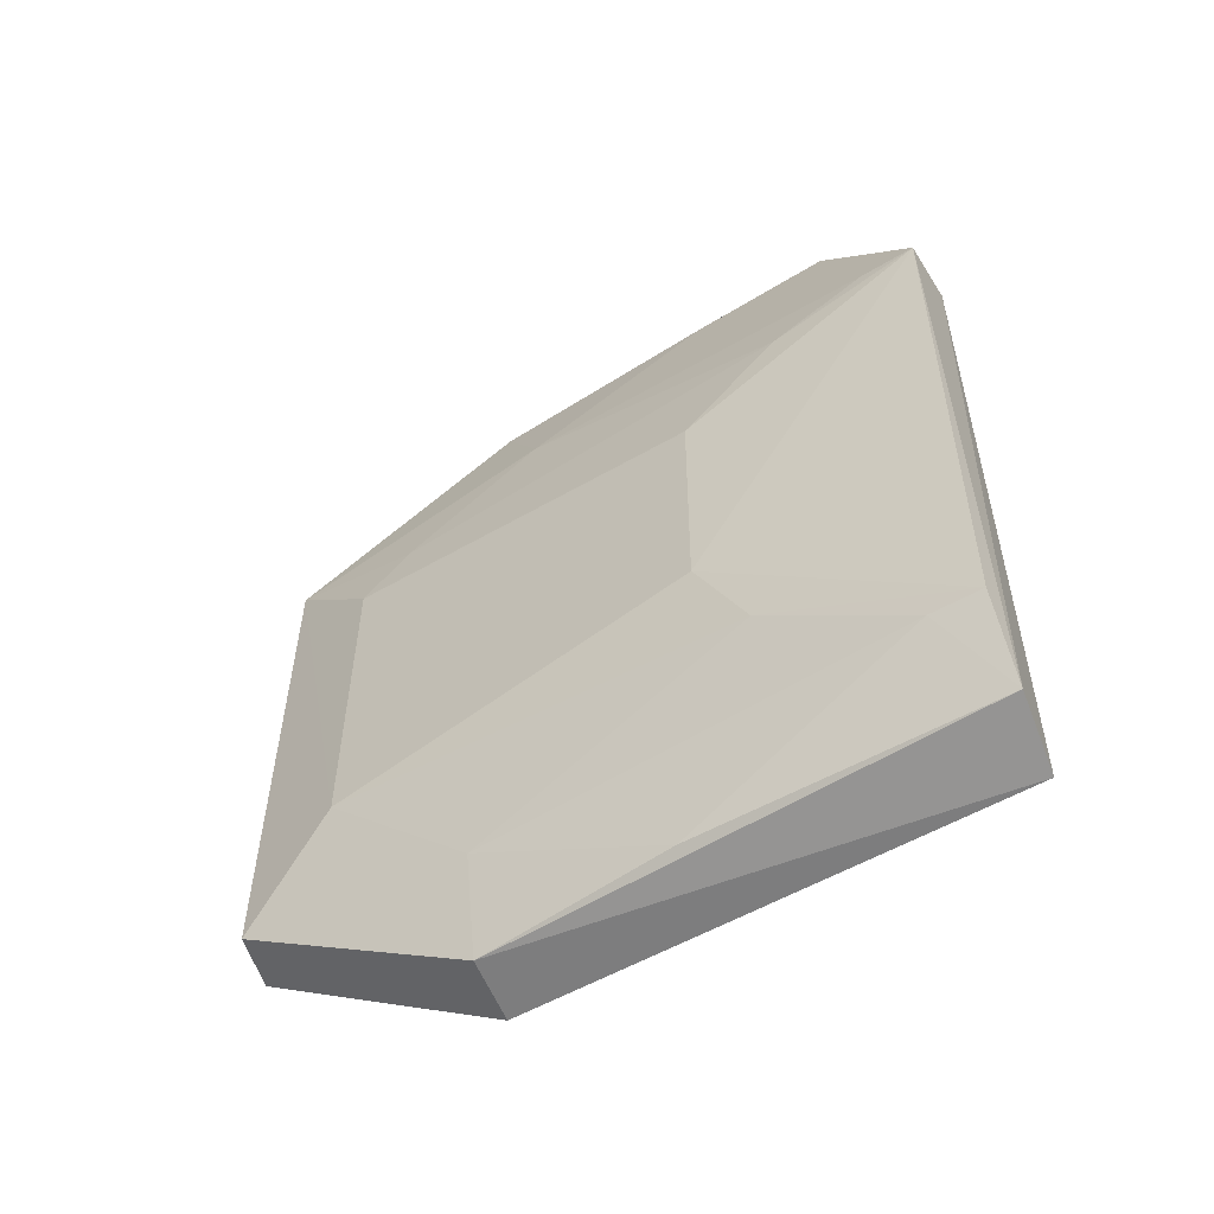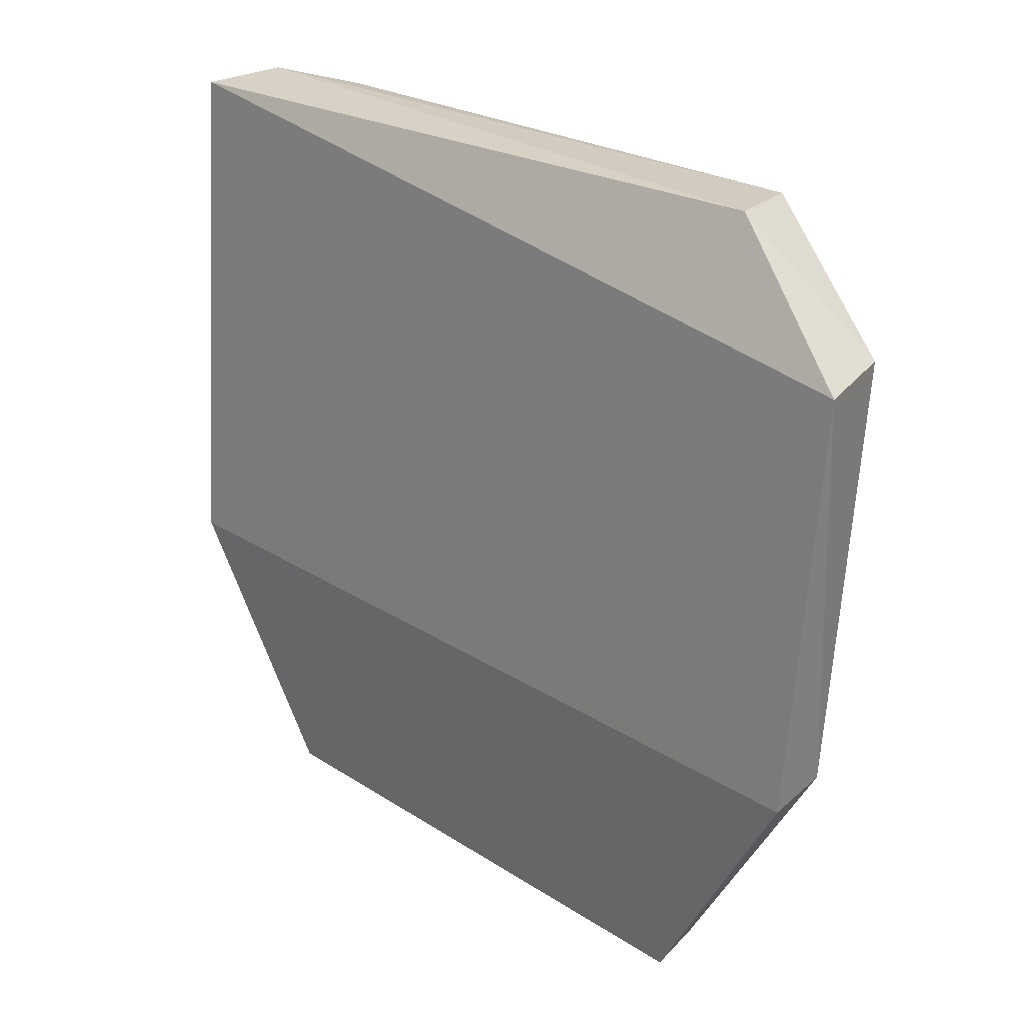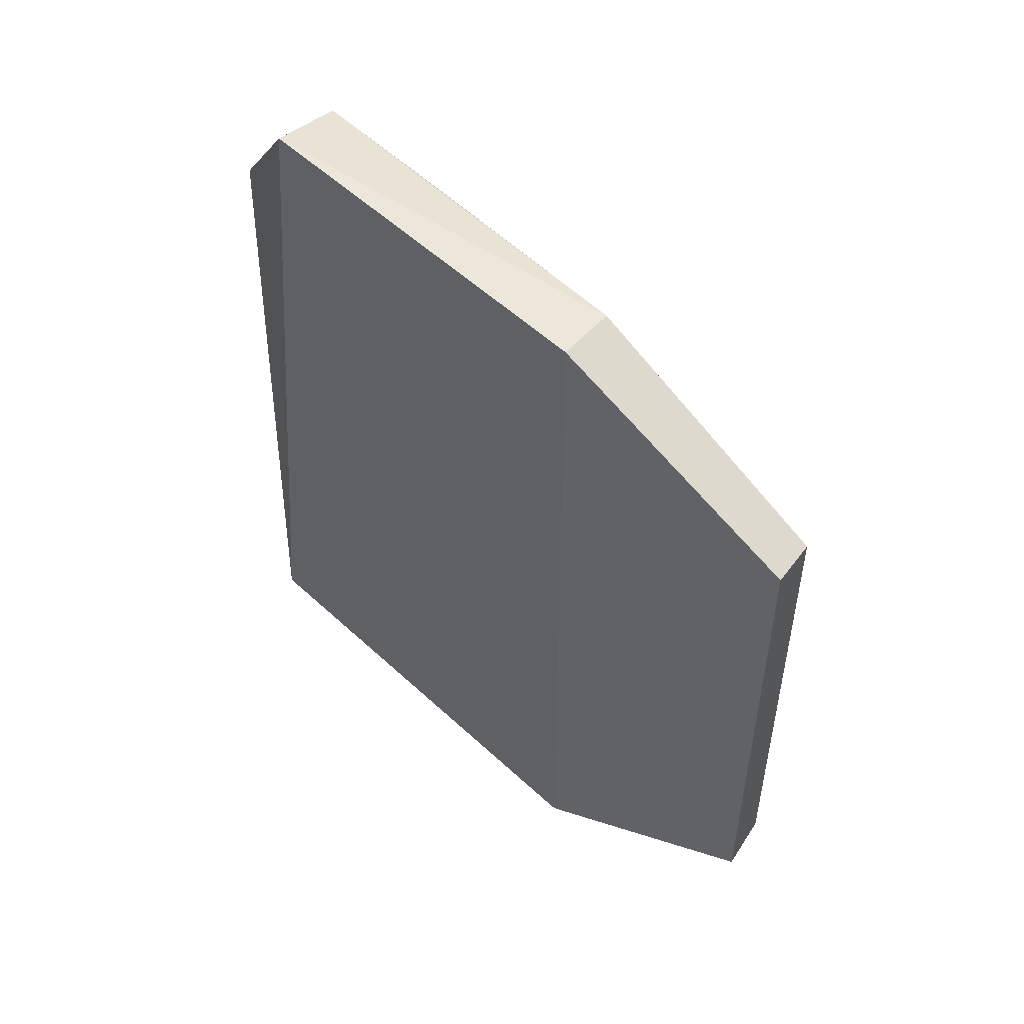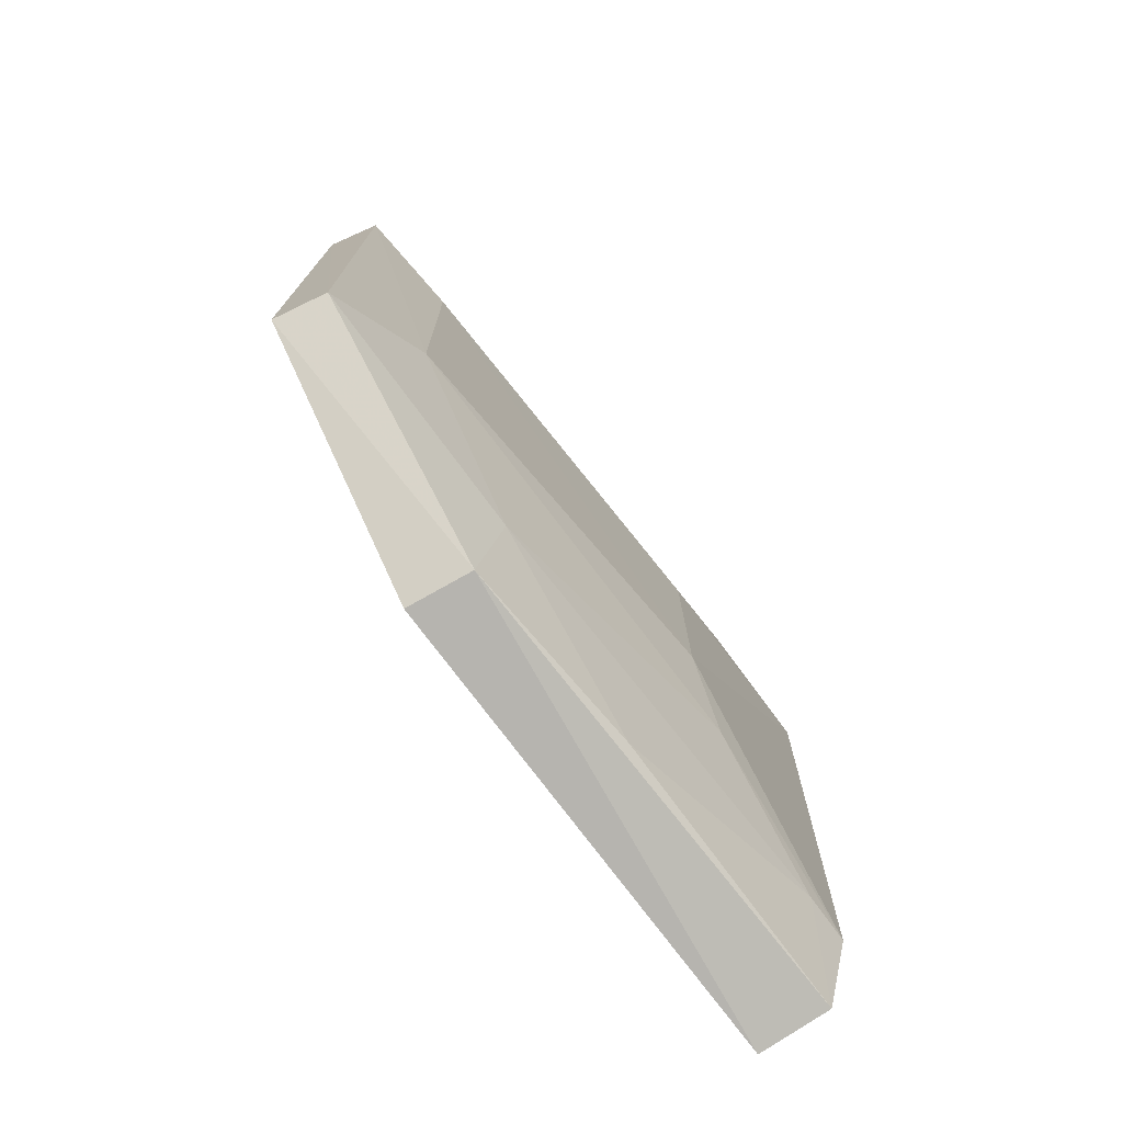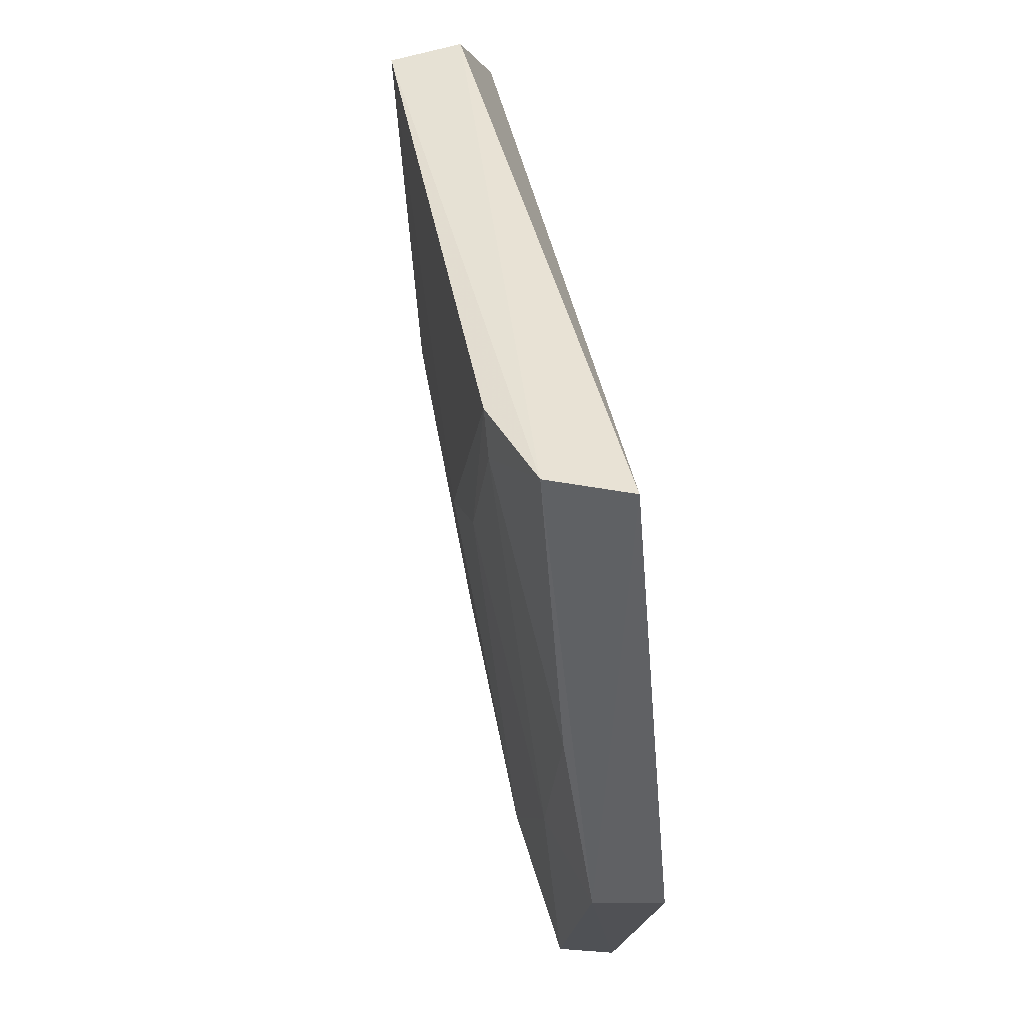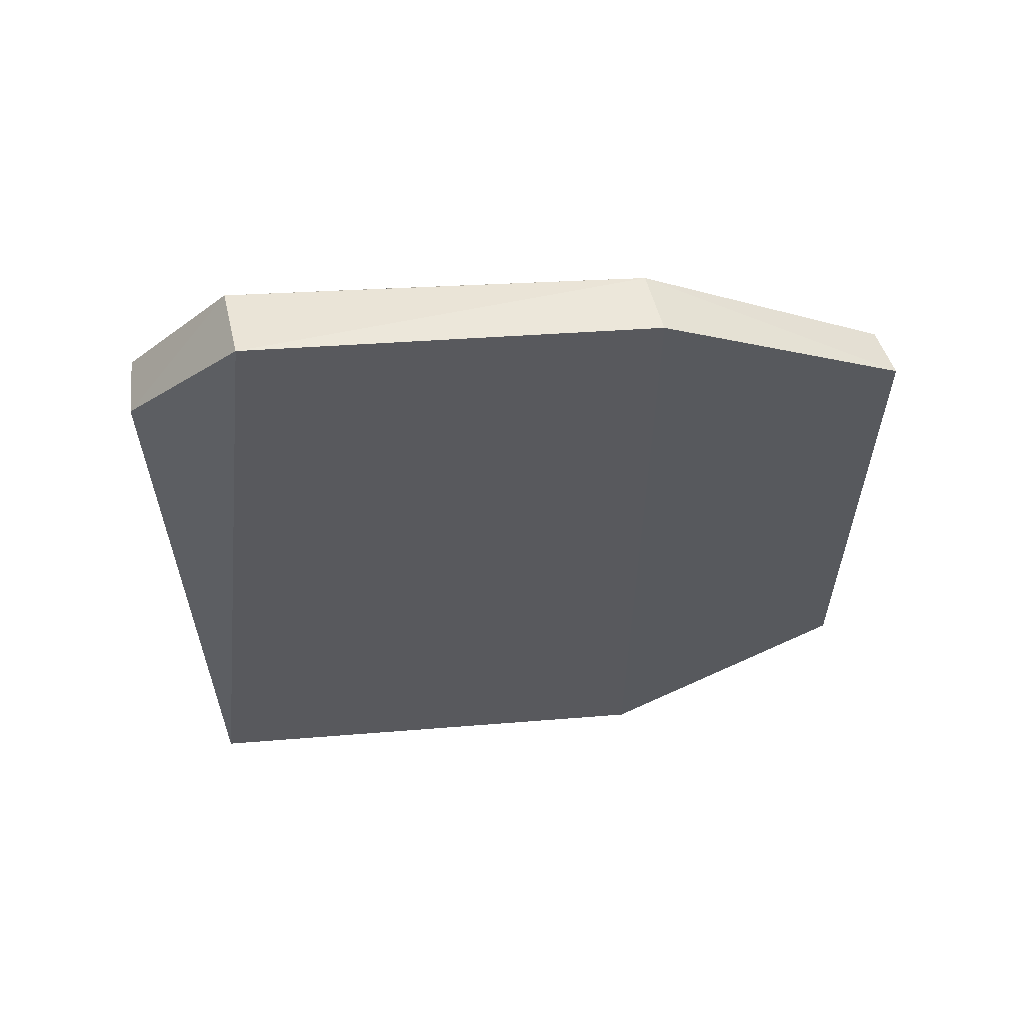
<metadata>
{"format":"obj","ext":"obj","renderer":"f3d","projection":"perspective","resolution":1024,"background":"white","views":[{"elev":-54.6,"azim":-62.5,"up":"+Y"},{"elev":25.3,"azim":135.7,"up":"+Z"},{"elev":52.0,"azim":130.5,"up":"+Y"},{"elev":-74.8,"azim":-148.2,"up":"+Y"},{"elev":40.0,"azim":-9.4,"up":"+Z"},{"elev":58.7,"azim":80.8,"up":"+Y"}]}
</metadata>
<code>
v -0.06963 0.01437 0.1595
v -0.068 -0.02041 0.159
v -0.06555 0.02117 0.1345
v -0.06886 0.01367 0.1227
v -0.07296 -0.01444 0.1591
v -0.0664 -0.0127 0.1223
v -0.07099 0.02063 0.1541
v -0.06701 0.02163 0.1538
v -0.07158 -0.01934 0.1593
v -0.0658 -0.01985 0.1345
v -0.06623 0.01408 0.1223
v -0.07044 -0.007549 0.1276
v -0.06878 0.02077 0.1347
v -0.07314 0.01353 0.1593
v -0.06904 -0.01947 0.1347
v -0.069 -0.01228 0.1226
v -0.073 -0.005174 0.1469
v -0.07038 0.01577 0.1373
v -0.07041 -0.01901 0.1445
v -0.07277 -0.009744 0.1493
v -0.07291 0.006497 0.1469
v -0.07036 0.02045 0.1469
v -0.07277 -0.0144 0.1566
v -0.07031 -0.01434 0.1348
v -0.07032 0.008747 0.1276
v -0.07283 0.0112 0.1517
v -0.07291 0.01347 0.1565
v -0.07028 0.01116 0.13
f 8 1 2
f 8 7 1
f 9 2 1
f 10 8 2
f 10 3 8
f 11 10 6
f 11 3 10
f 13 11 4
f 13 3 11
f 13 8 3
f 13 7 8
f 14 1 7
f 14 9 1
f 14 5 9
f 15 10 2
f 15 2 9
f 15 6 10
f 16 11 6
f 16 4 11
f 16 12 4
f 16 6 15
f 17 5 14
f 18 13 4
f 19 15 9
f 20 17 12
f 20 5 17
f 21 17 14
f 22 7 13
f 22 13 18
f 23 19 9
f 23 9 5
f 23 5 20
f 24 16 15
f 24 15 19
f 24 23 20
f 24 19 23
f 24 20 12
f 24 12 16
f 25 4 12
f 25 12 17
f 25 17 21
f 26 21 14
f 27 22 18
f 27 14 7
f 27 7 22
f 27 26 14
f 27 18 26
f 28 18 4
f 28 4 25
f 28 26 18
f 28 25 21
f 28 21 26

</code>
